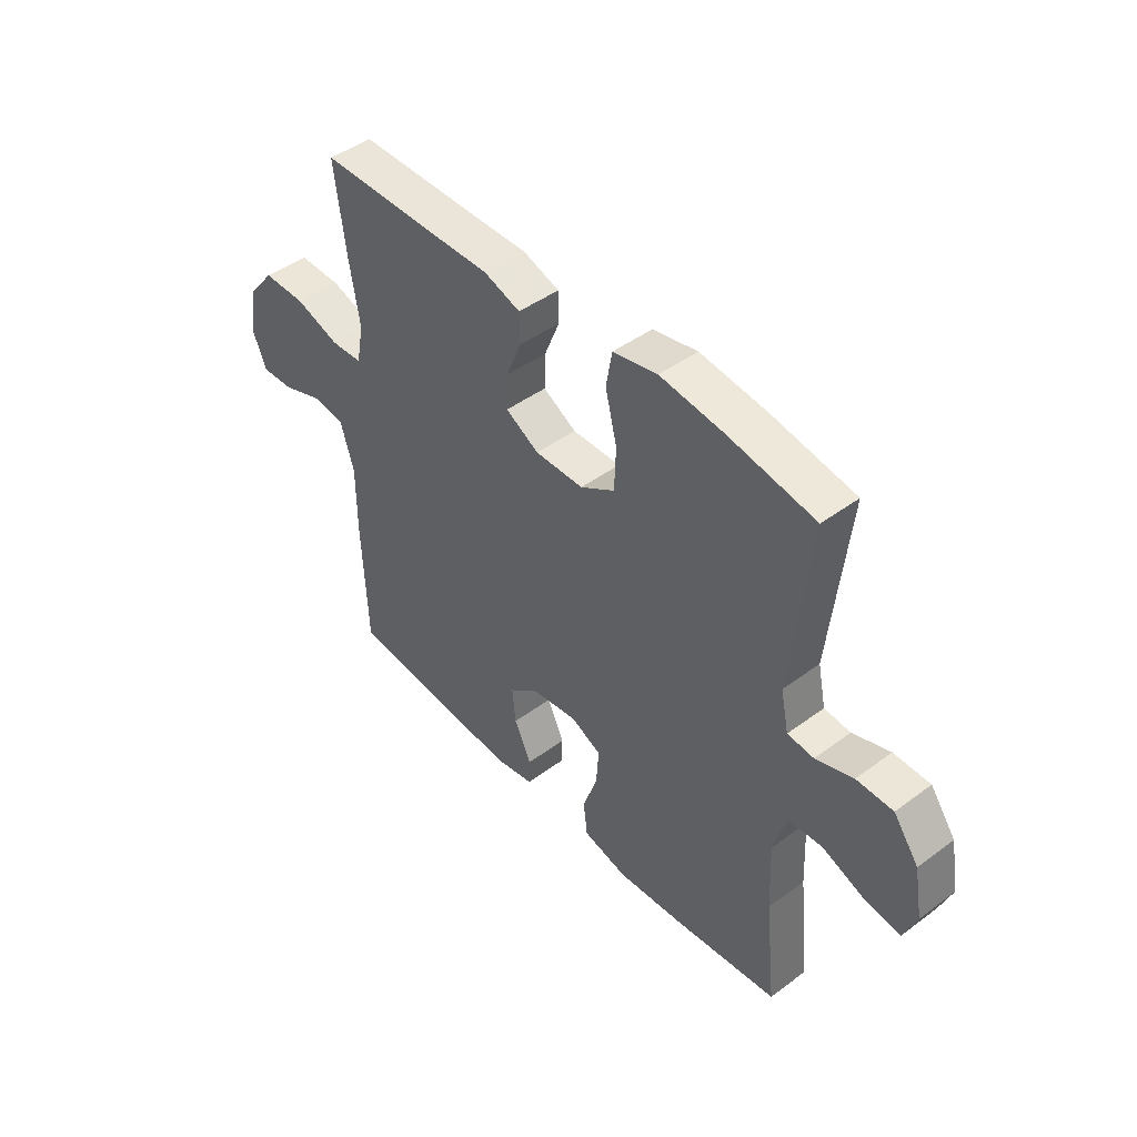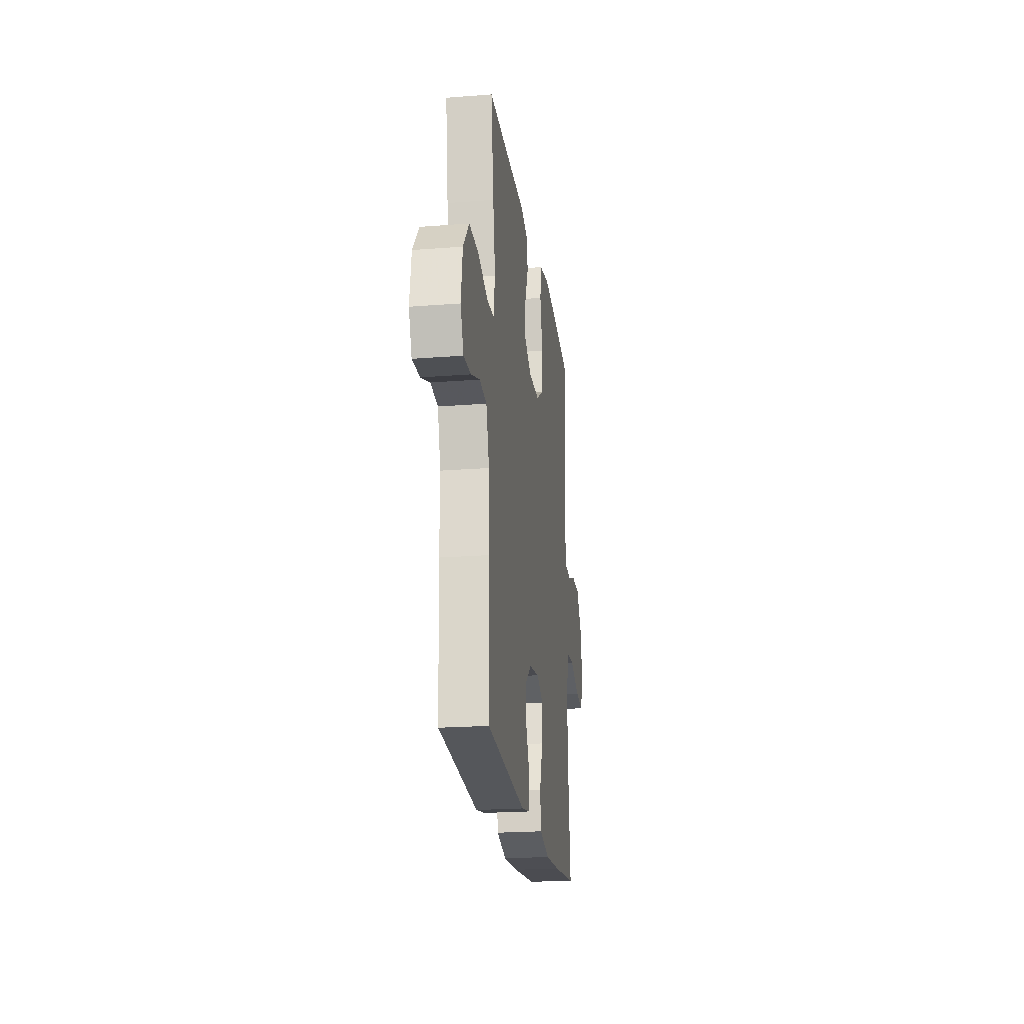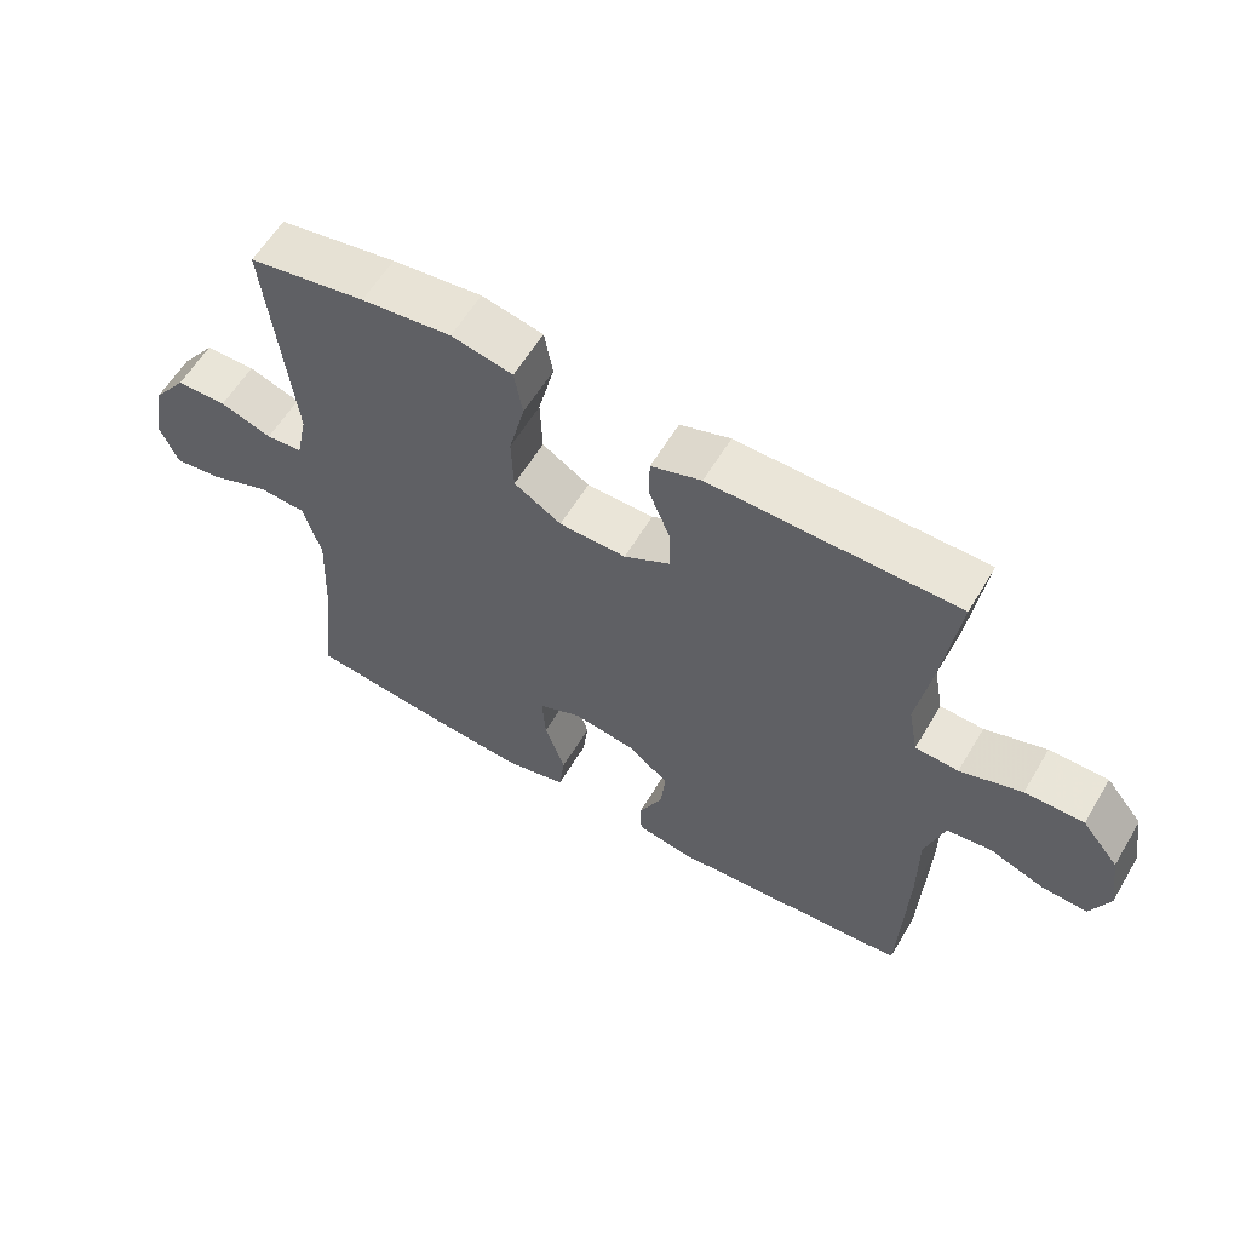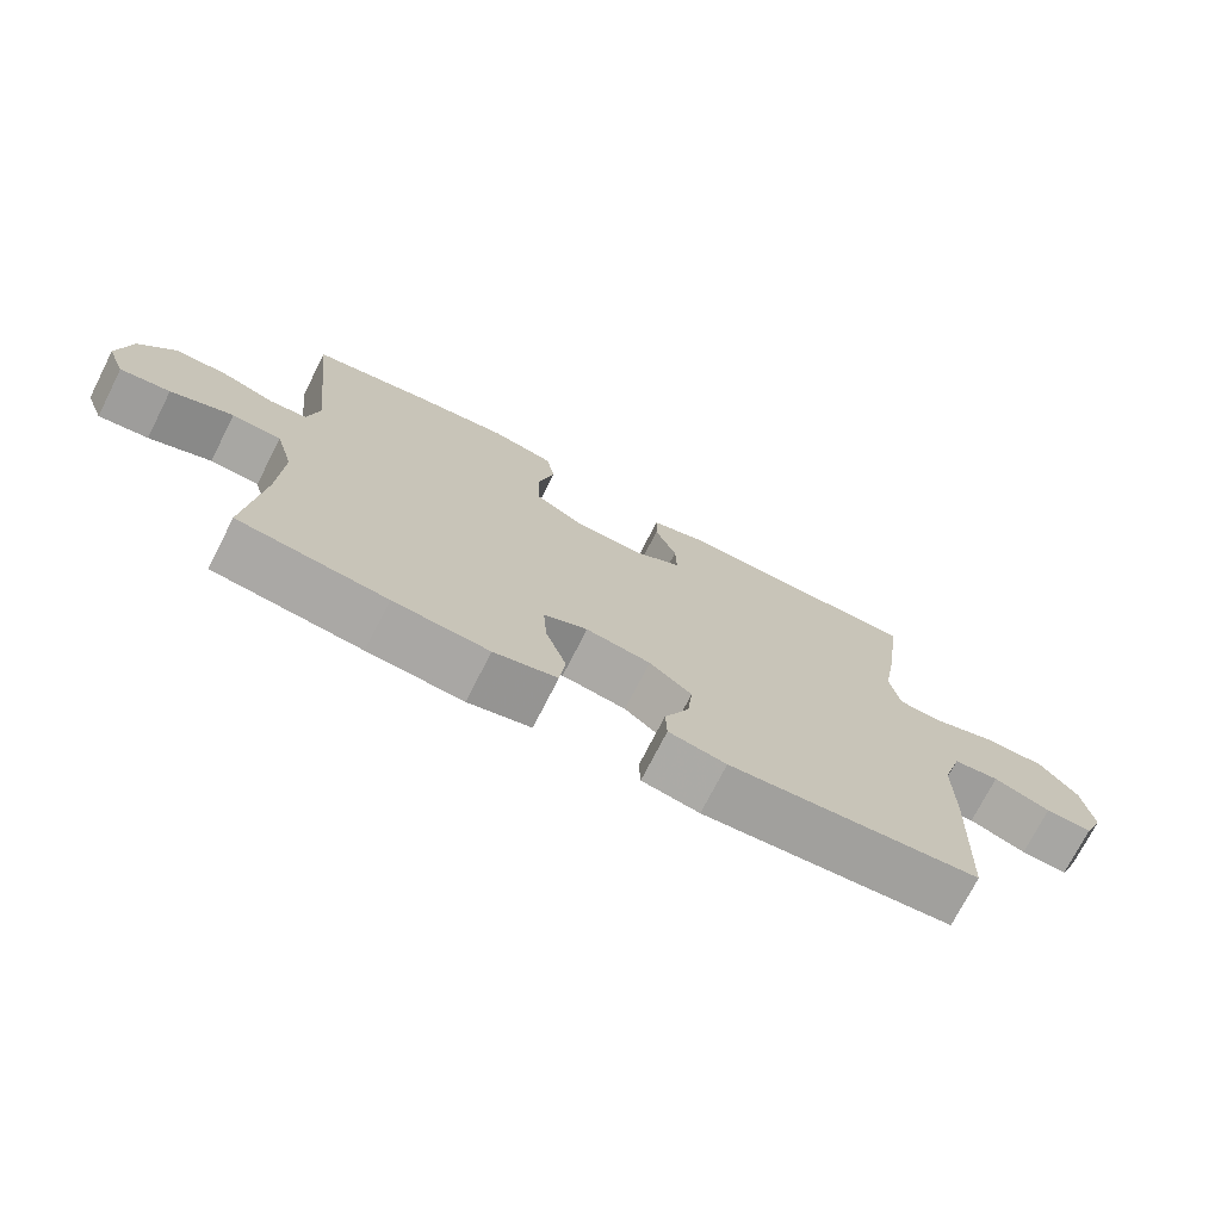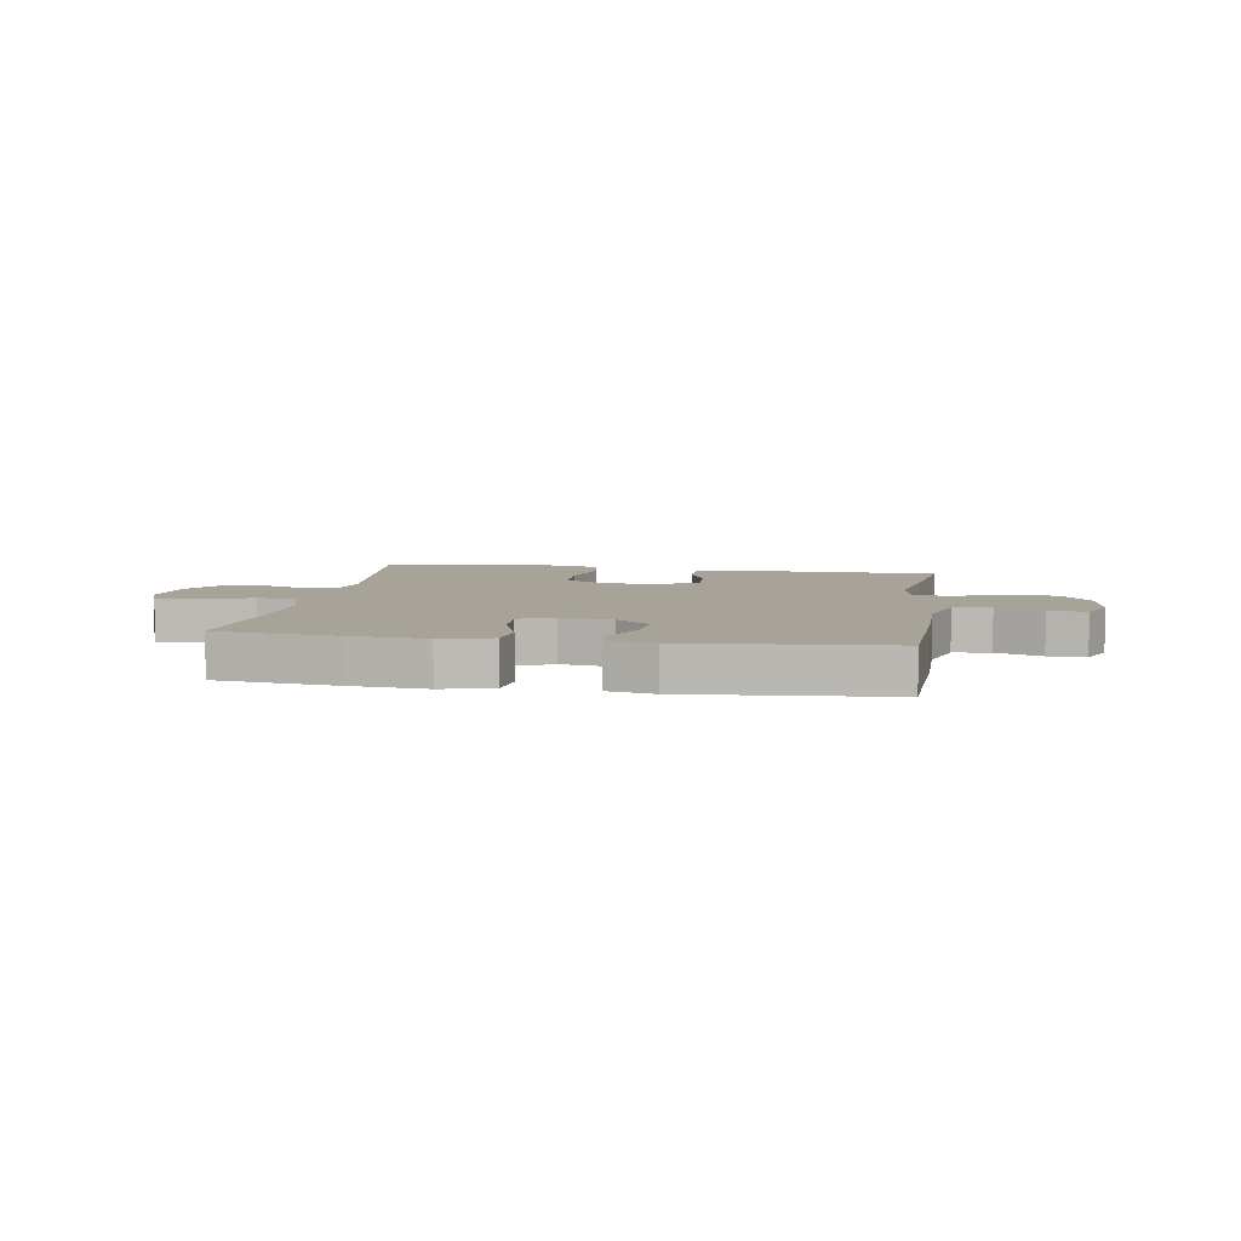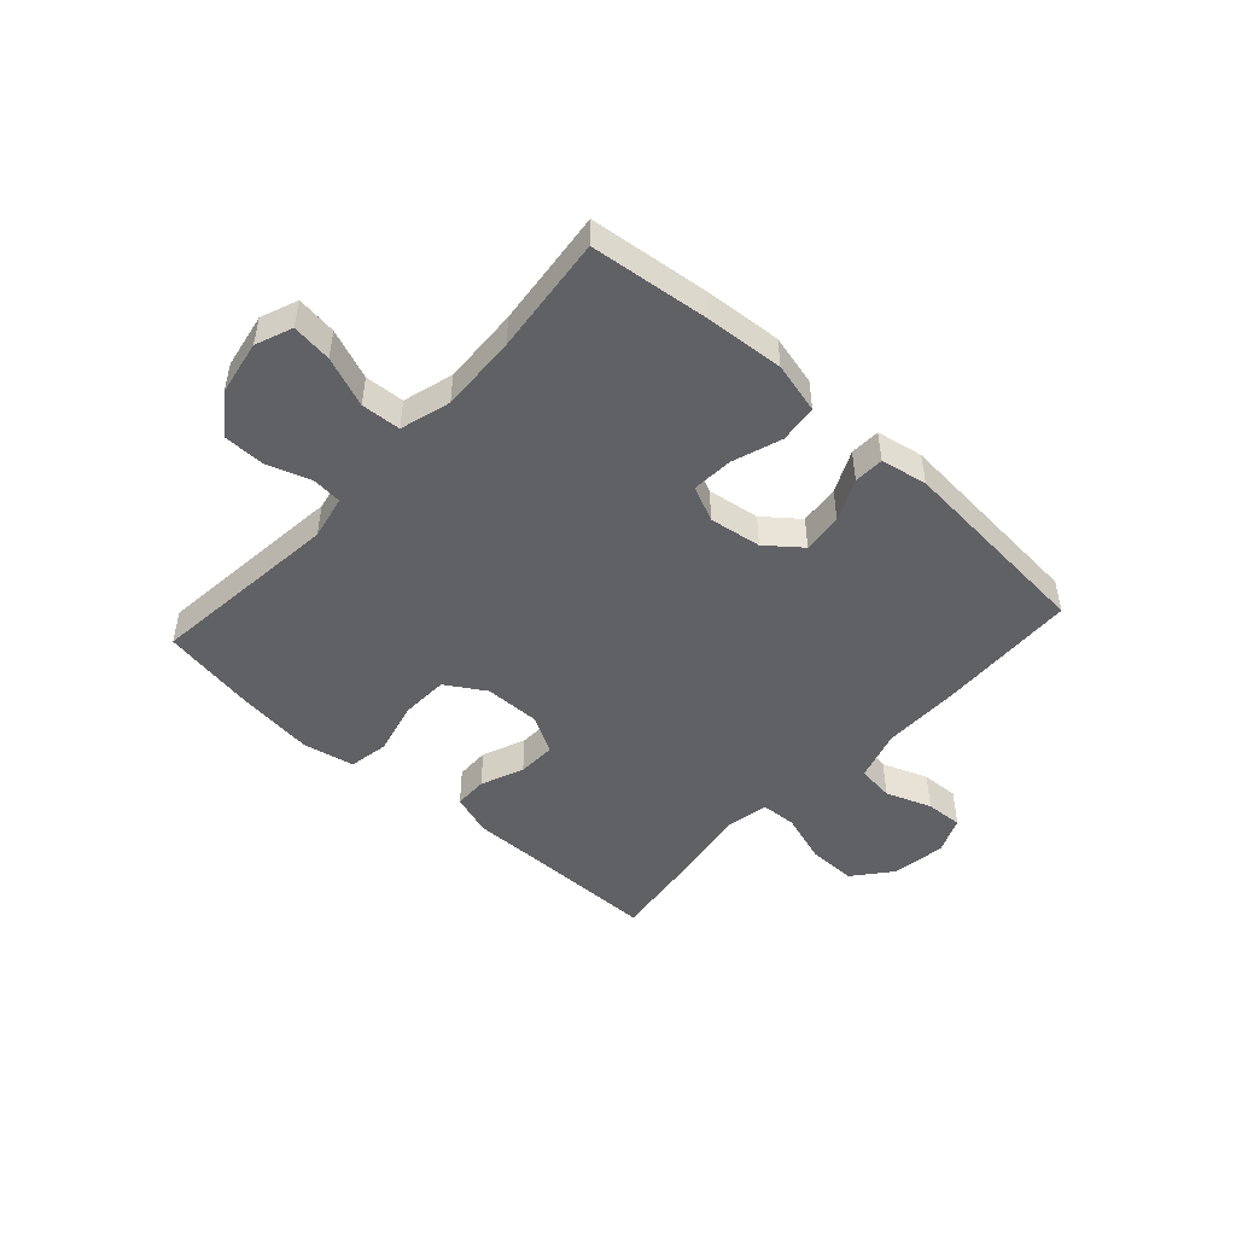
<metadata>
{"format":"obj","ext":"obj","renderer":"f3d","projection":"perspective","resolution":1024,"background":"white","views":[{"elev":45.2,"azim":49.4,"up":"+Z"},{"elev":-21.7,"azim":-82.2,"up":"+Z"},{"elev":59.6,"azim":-149.3,"up":"+Z"},{"elev":-73.4,"azim":153.0,"up":"+Z"},{"elev":6.8,"azim":-170.9,"up":"+Y"},{"elev":-48.2,"azim":137.7,"up":"+Y"}]}
</metadata>
<code>
v 0.5 0.07 0.5
v 0.464 0.07 0.167
v 0.48 0.07 0.091
v 0.532 0.07 0.086
v 0.606 0.07 0.111
v 0.678 0.07 0.11
v 0.728 0.07 0.042
v 0.745 0.07 -0.053
v 0.72 0.07 -0.116
v 0.651 0.07 -0.107
v 0.565 0.07 -0.073
v 0.497 0.07 -0.077
v 0.472 0.07 -0.164
v 0.478 0.07 -0.297
v 0.5 0.07 -0.5
v 0.294 0.07 -0.523
v 0.161 0.07 -0.533
v 0.073 0.07 -0.511
v 0.065 0.07 -0.445
v 0.094 0.07 -0.36
v 0.099 0.07 -0.289
v 0.038 0.07 -0.261
v -0.052 0.07 -0.274
v -0.111 0.07 -0.321
v -0.104 0.07 -0.39
v -0.07 0.07 -0.462
v -0.072 0.07 -0.514
v -0.152 0.07 -0.529
v -0.5 0.07 -0.5
v -0.51 0.07 -0.256
v -0.51 0.07 -0.124
v -0.537 0.07 -0.036
v -0.601 0.07 -0.028
v -0.68 0.07 -0.057
v -0.745 0.07 -0.06
v -0.772 0.07 0.004
v -0.758 0.07 0.097
v -0.705 0.07 0.162
v -0.621 0.07 0.161
v -0.533 0.07 0.132
v -0.471 0.07 0.135
v -0.457 0.07 0.211
v -0.477 0.07 0.329
v -0.5 0.07 0.5
v -0.262 0.07 0.5
v -0.148 0.07 0.501
v -0.076 0.07 0.477
v -0.075 0.07 0.419
v -0.105 0.07 0.345
v -0.107 0.07 0.279
v -0.041 0.07 0.242
v 0.055 0.07 0.243
v 0.123 0.07 0.285
v 0.126 0.07 0.367
v 0.103 0.07 0.46
v 0.115 0.07 0.528
v 0.203 0.07 0.546
v 0.332 0.07 0.53
v 0.5 0 0.5
v 0.464 0 0.167
v 0.48 0 0.091
v 0.532 0 0.086
v 0.606 0 0.111
v 0.678 0 0.11
v 0.728 0 0.042
v 0.745 0 -0.053
v 0.72 0 -0.116
v 0.651 0 -0.107
v 0.565 0 -0.073
v 0.497 0 -0.077
v 0.472 0 -0.164
v 0.478 0 -0.297
v 0.5 0 -0.5
v 0.294 0 -0.523
v 0.161 0 -0.533
v 0.073 0 -0.511
v 0.065 0 -0.445
v 0.094 0 -0.36
v 0.099 0 -0.289
v 0.038 0 -0.261
v -0.052 0 -0.274
v -0.111 0 -0.321
v -0.104 0 -0.39
v -0.07 0 -0.462
v -0.072 0 -0.514
v -0.152 0 -0.529
v -0.5 0 -0.5
v -0.51 0 -0.256
v -0.51 0 -0.124
v -0.537 0 -0.036
v -0.601 0 -0.028
v -0.68 0 -0.057
v -0.745 0 -0.06
v -0.772 0 0.004
v -0.758 0 0.097
v -0.705 0 0.162
v -0.621 0 0.161
v -0.533 0 0.132
v -0.471 0 0.135
v -0.457 0 0.211
v -0.477 0 0.329
v -0.5 0 0.5
v -0.262 0 0.5
v -0.148 0 0.501
v -0.076 0 0.477
v -0.075 0 0.419
v -0.105 0 0.345
v -0.107 0 0.279
v -0.041 0 0.242
v 0.055 0 0.243
v 0.123 0 0.285
v 0.126 0 0.367
v 0.103 0 0.46
v 0.115 0 0.528
v 0.203 0 0.546
v 0.332 0 0.53
f 58 1 2
f 57 58 2
f 56 57 2
f 55 56 2
f 54 55 2
f 53 54 2 3
f 52 53 3
f 51 52 3
f 47 48 49
f 46 47 49
f 45 46 49
f 45 49 50
f 44 45 50
f 43 44 50
f 42 43 50
f 41 42 50 51
f 38 39 40
f 37 38 40
f 36 37 40
f 35 36 40
f 34 35 40
f 33 34 40
f 32 33 40 41
f 41 51 3
f 32 41 3
f 31 32 3
f 29 30 31
f 28 29 31
f 27 28 31
f 26 27 31
f 25 26 31
f 18 19 20
f 17 18 20
f 16 17 20
f 15 16 20
f 14 15 20
f 13 14 20 21
f 12 13 21 22
f 9 10 11
f 8 9 11
f 7 8 11
f 6 7 11
f 5 6 11
f 4 5 11
f 4 11 12
f 12 22 23
f 4 12 23
f 3 4 23
f 24 25 31
f 23 24 31
f 3 23 31
f 60 59 116
f 60 116 115
f 60 115 114
f 60 114 113
f 60 113 112
f 61 60 112 111
f 61 111 110
f 61 110 109
f 107 106 105
f 107 105 104
f 107 104 103
f 108 107 103
f 108 103 102
f 108 102 101
f 108 101 100
f 109 108 100 99
f 98 97 96
f 98 96 95
f 98 95 94
f 98 94 93
f 98 93 92
f 98 92 91
f 99 98 91 90
f 61 109 99
f 61 99 90
f 61 90 89
f 89 88 87
f 89 87 86
f 89 86 85
f 89 85 84
f 89 84 83
f 78 77 76
f 78 76 75
f 78 75 74
f 78 74 73
f 78 73 72
f 79 78 72 71
f 80 79 71 70
f 69 68 67
f 69 67 66
f 69 66 65
f 69 65 64
f 69 64 63
f 69 63 62
f 70 69 62
f 81 80 70
f 81 70 62
f 81 62 61
f 89 83 82
f 89 82 81
f 89 81 61
f 1 59 60 2
f 2 60 61 3
f 3 61 62 4
f 4 62 63 5
f 5 63 64 6
f 6 64 65 7
f 7 65 66 8
f 8 66 67 9
f 9 67 68 10
f 10 68 69 11
f 11 69 70 12
f 12 70 71 13
f 13 71 72 14
f 14 72 73 15
f 15 73 74 16
f 16 74 75 17
f 17 75 76 18
f 18 76 77 19
f 19 77 78 20
f 20 78 79 21
f 21 79 80 22
f 22 80 81 23
f 23 81 82 24
f 24 82 83 25
f 25 83 84 26
f 26 84 85 27
f 27 85 86 28
f 28 86 87 29
f 29 87 88 30
f 30 88 89 31
f 31 89 90 32
f 32 90 91 33
f 33 91 92 34
f 34 92 93 35
f 35 93 94 36
f 36 94 95 37
f 37 95 96 38
f 38 96 97 39
f 39 97 98 40
f 40 98 99 41
f 41 99 100 42
f 42 100 101 43
f 43 101 102 44
f 44 102 103 45
f 45 103 104 46
f 46 104 105 47
f 47 105 106 48
f 48 106 107 49
f 49 107 108 50
f 50 108 109 51
f 51 109 110 52
f 52 110 111 53
f 53 111 112 54
f 54 112 113 55
f 55 113 114 56
f 56 114 115 57
f 57 115 116 58
f 58 116 59 1

</code>
